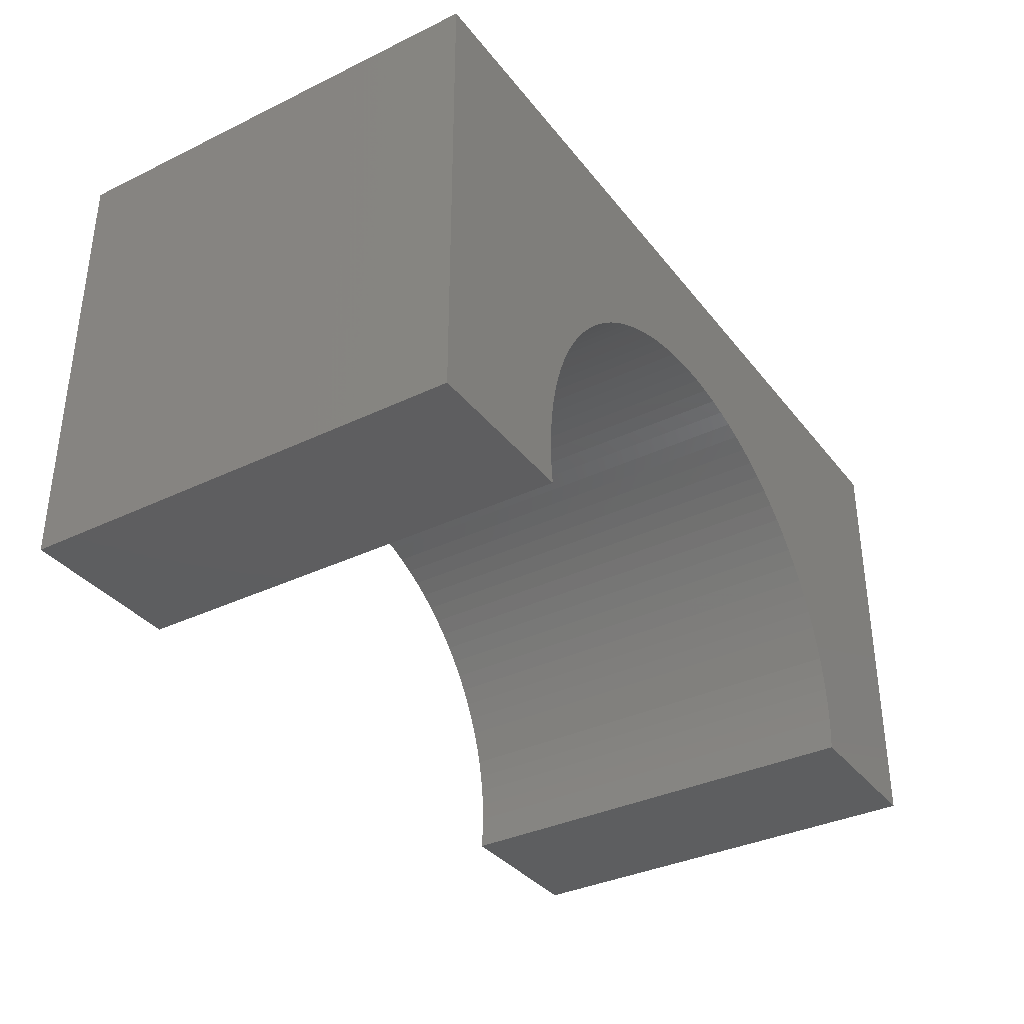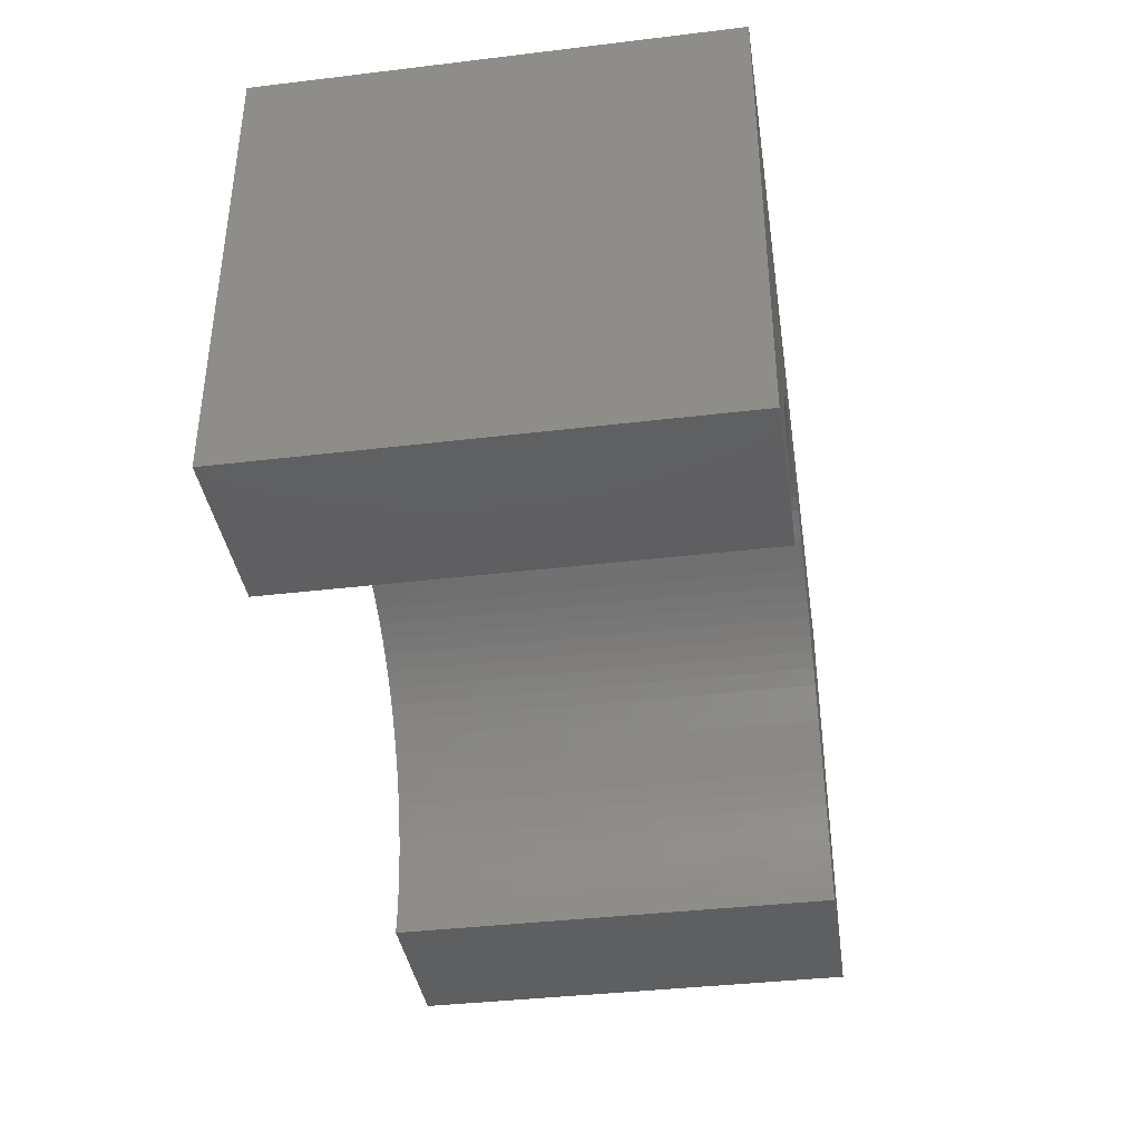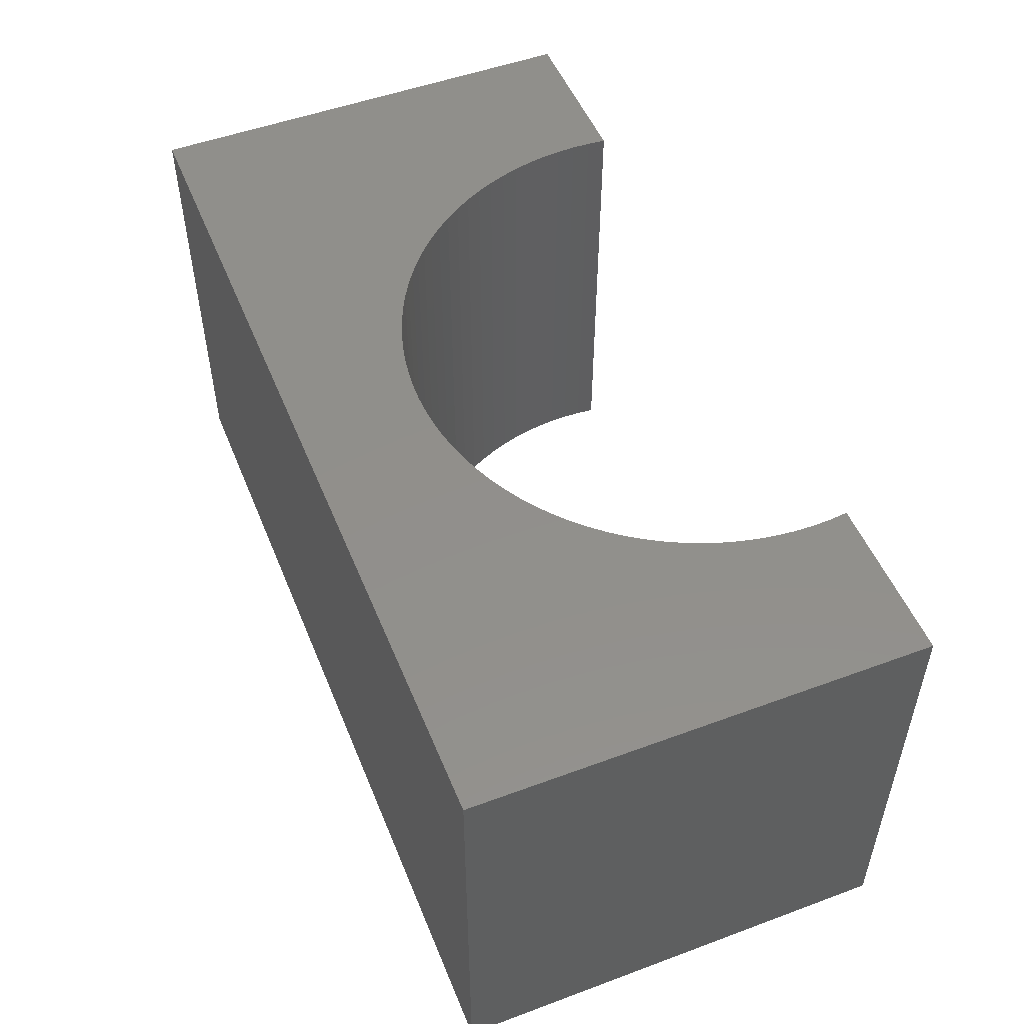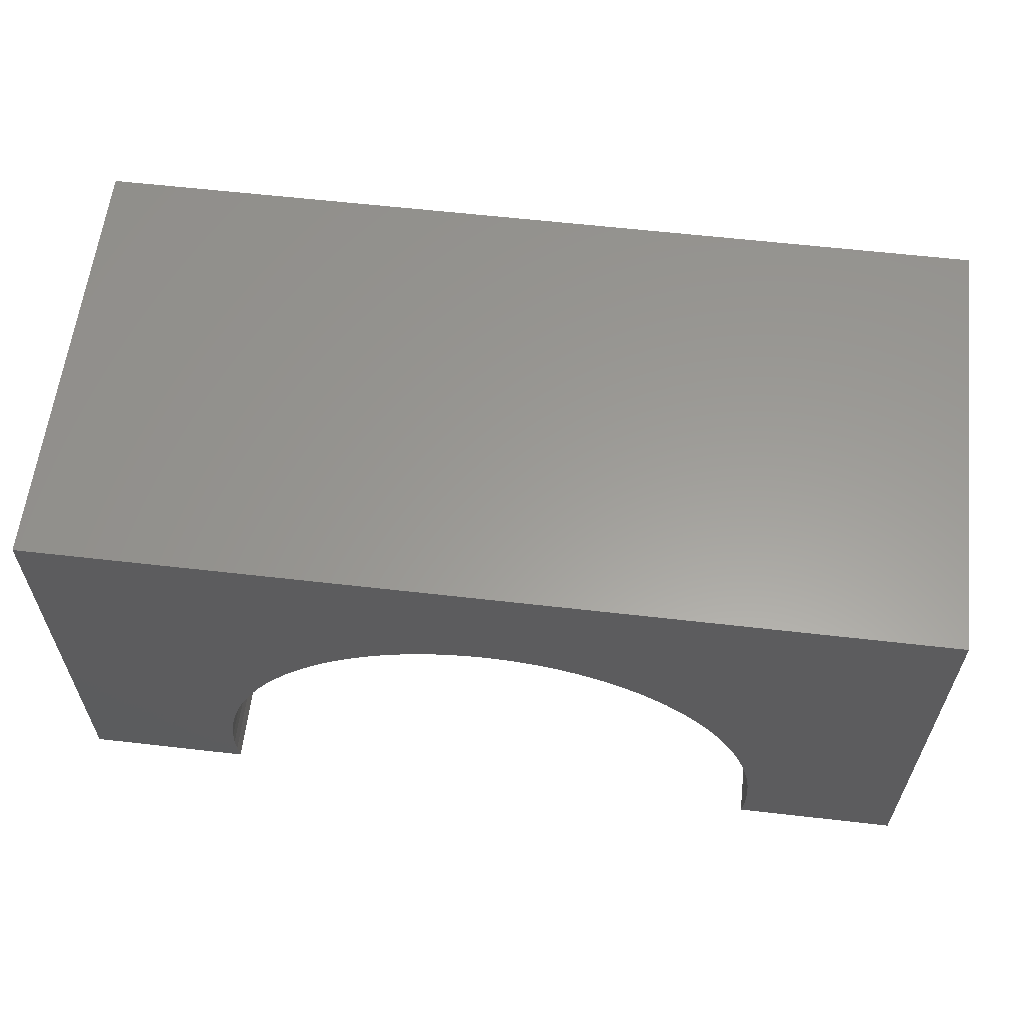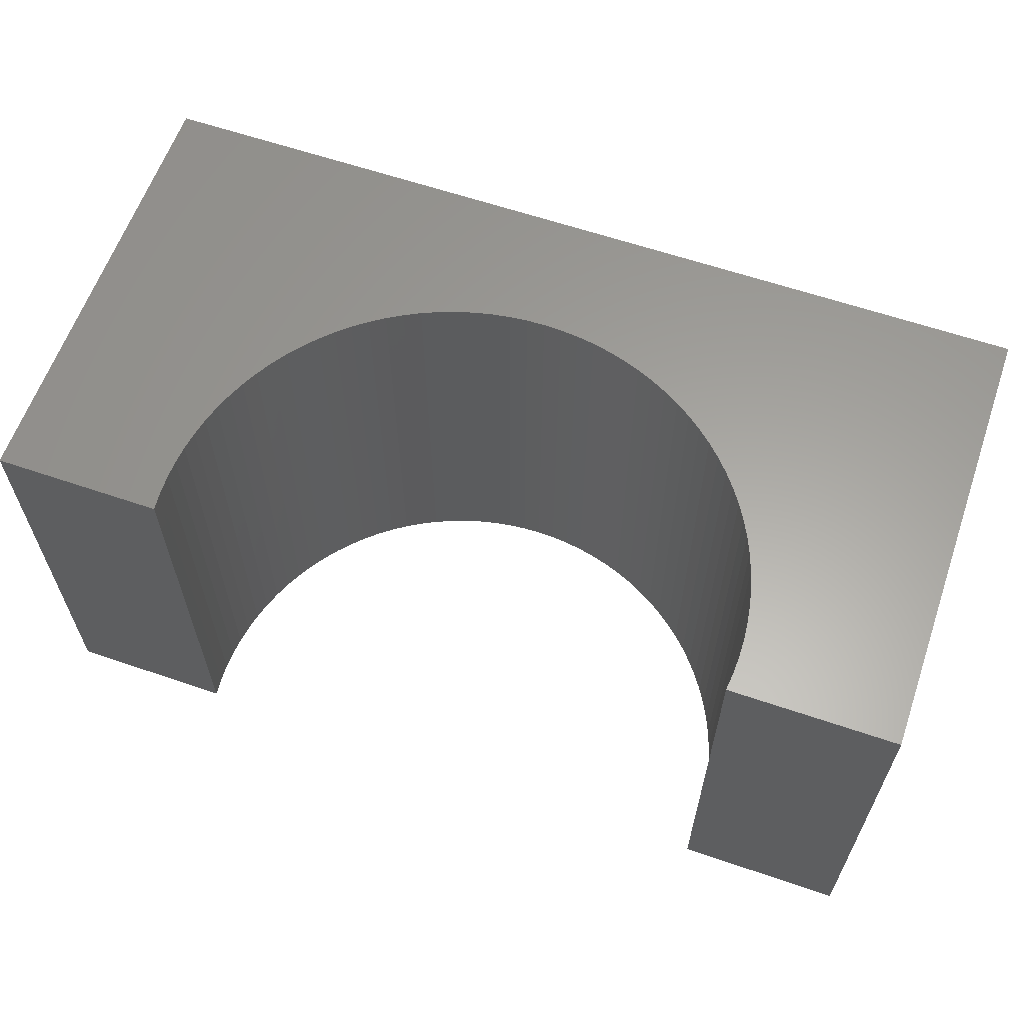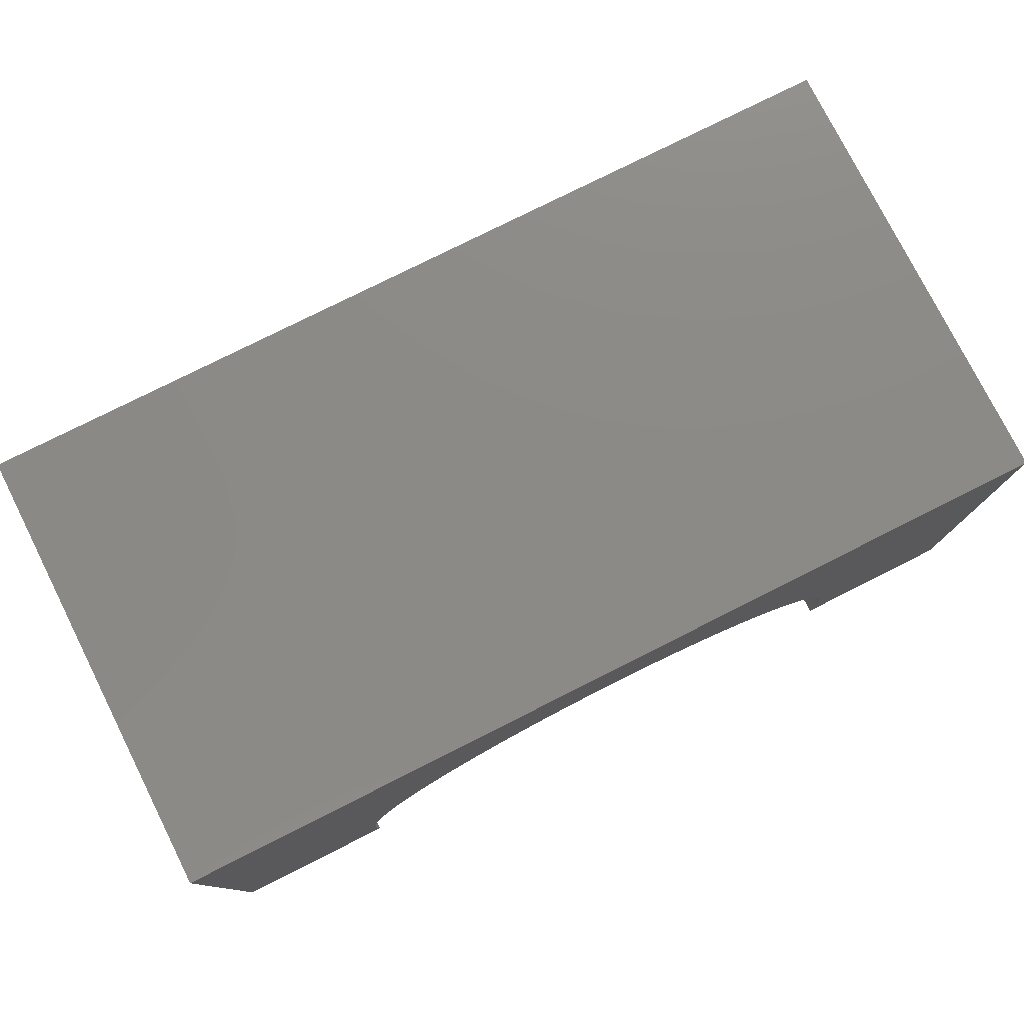
<metadata>
{"format":"stl","ext":"stl","renderer":"f3d","projection":"perspective","resolution":1024,"background":"white","views":[{"elev":-35.3,"azim":122.6,"up":"+Z"},{"elev":-38.4,"azim":98.6,"up":"+Z"},{"elev":51.3,"azim":68.1,"up":"+Y"},{"elev":60.1,"azim":6.7,"up":"+Z"},{"elev":61.6,"azim":-160.8,"up":"+Y"},{"elev":77.9,"azim":-26.7,"up":"+Z"}]}
</metadata>
<code>
# stl→obj: 118 verts, 232 faces
v -5 -2.5 -2.5
v -5 2.5 2.5
v -5 2.5 -2.5
v -5 -2.5 2.5
v 5 -2.5 2.5
v 5 2.5 2.5
v 5 2.5 -2.5
v 5 -2.5 -2.5
v 0 2.5 1.1
v 0.2009 2.5 1.094
v 0.4011 2.5 1.075
v 0.5996 2.5 1.043
v 0.7958 2.5 0.9995
v 0.9889 2.5 0.9434
v 1.178 2.5 0.8753
v 1.362 2.5 0.7954
v 1.542 2.5 0.7042
v 1.715 2.5 0.6018
v 1.881 2.5 0.4889
v 2.04 2.5 0.3656
v 2.191 2.5 0.2327
v 2.333 2.5 0.09055
v 2.466 2.5 -0.06024
v 2.589 2.5 -0.2191
v 2.702 2.5 -0.3854
v 2.804 2.5 -0.5584
v 2.895 2.5 -0.7375
v 2.975 2.5 -0.922
v 3.043 2.5 -1.111
v 3.099 2.5 -1.304
v 3.143 2.5 -1.5
v 3.175 2.5 -1.699
v 3.194 2.5 -1.899
v 3.2 2.5 -2.1
v 3.194 2.5 -2.301
v 3.175 2.5 -2.5
v -0.2009 2.5 1.094
v -0.4011 2.5 1.075
v -0.5996 2.5 1.043
v -0.7958 2.5 0.9995
v -0.9889 2.5 0.9434
v -1.178 2.5 0.8753
v -1.362 2.5 0.7954
v -1.542 2.5 0.7042
v -1.715 2.5 0.6018
v -1.881 2.5 0.4889
v -2.04 2.5 0.3656
v -2.191 2.5 0.2327
v -2.333 2.5 0.09055
v -2.466 2.5 -0.06024
v -2.589 2.5 -0.2191
v -2.702 2.5 -0.3854
v -2.804 2.5 -0.5584
v -2.895 2.5 -0.7375
v -2.975 2.5 -0.922
v -3.043 2.5 -1.111
v -3.099 2.5 -1.304
v -3.143 2.5 -1.5
v -3.175 2.5 -1.699
v -3.194 2.5 -1.899
v -3.2 2.5 -2.1
v -3.194 2.5 -2.301
v -3.175 2.5 -2.5
v -3.175 -2.5 -2.5
v 3.175 -2.5 -2.5
v 0 -2.5 1.1
v -0.2009 -2.5 1.094
v -0.4011 -2.5 1.075
v -0.5996 -2.5 1.043
v -0.7958 -2.5 0.9995
v -0.9889 -2.5 0.9434
v -1.178 -2.5 0.8753
v -1.362 -2.5 0.7954
v -1.542 -2.5 0.7042
v -1.715 -2.5 0.6018
v -1.881 -2.5 0.4889
v -2.04 -2.5 0.3656
v -2.191 -2.5 0.2327
v -2.333 -2.5 0.09055
v -2.466 -2.5 -0.06024
v -2.589 -2.5 -0.2191
v -2.702 -2.5 -0.3854
v -2.804 -2.5 -0.5584
v -2.895 -2.5 -0.7375
v -2.975 -2.5 -0.922
v -3.043 -2.5 -1.111
v -3.099 -2.5 -1.304
v -3.143 -2.5 -1.5
v -3.175 -2.5 -1.699
v -3.194 -2.5 -1.899
v -3.2 -2.5 -2.1
v -3.194 -2.5 -2.301
v 0.2009 -2.5 1.094
v 0.4011 -2.5 1.075
v 0.5996 -2.5 1.043
v 0.7958 -2.5 0.9995
v 0.9889 -2.5 0.9434
v 1.178 -2.5 0.8753
v 1.362 -2.5 0.7954
v 1.542 -2.5 0.7042
v 1.715 -2.5 0.6018
v 1.881 -2.5 0.4889
v 2.04 -2.5 0.3656
v 2.191 -2.5 0.2327
v 2.333 -2.5 0.09055
v 2.466 -2.5 -0.06024
v 2.589 -2.5 -0.2191
v 2.702 -2.5 -0.3854
v 2.804 -2.5 -0.5584
v 2.895 -2.5 -0.7375
v 2.975 -2.5 -0.922
v 3.043 -2.5 -1.111
v 3.099 -2.5 -1.304
v 3.143 -2.5 -1.5
v 3.175 -2.5 -1.699
v 3.194 -2.5 -1.899
v 3.2 -2.5 -2.1
v 3.194 -2.5 -2.301
f 1 2 3
f 2 1 4
f 2 5 6
f 5 2 4
f 5 7 6
f 7 5 8
f 6 9 2
f 6 10 9
f 6 11 10
f 6 12 11
f 6 13 12
f 6 14 13
f 6 15 14
f 6 16 15
f 6 17 16
f 6 18 17
f 6 19 18
f 6 20 19
f 6 21 20
f 6 22 21
f 6 23 22
f 6 24 23
f 6 25 24
f 6 26 25
f 6 27 26
f 6 28 27
f 7 28 6
f 28 7 29
f 29 7 30
f 30 7 31
f 31 7 32
f 32 7 33
f 33 7 34
f 34 7 35
f 35 7 36
f 37 2 9
f 38 2 37
f 39 2 38
f 40 2 39
f 41 2 40
f 42 2 41
f 43 2 42
f 44 2 43
f 45 2 44
f 46 2 45
f 47 2 46
f 48 2 47
f 49 2 48
f 50 2 49
f 51 2 50
f 52 2 51
f 53 2 52
f 54 2 53
f 55 2 54
f 3 55 56
f 3 56 57
f 3 57 58
f 3 58 59
f 3 59 60
f 3 60 61
f 3 61 62
f 3 62 63
f 55 3 2
f 1 63 64
f 63 1 3
f 65 7 8
f 7 65 36
f 4 66 5
f 4 67 66
f 4 68 67
f 4 69 68
f 4 70 69
f 4 71 70
f 4 72 71
f 4 73 72
f 4 74 73
f 4 75 74
f 4 76 75
f 4 77 76
f 4 78 77
f 4 79 78
f 4 80 79
f 4 81 80
f 4 82 81
f 4 83 82
f 4 84 83
f 4 85 84
f 1 85 4
f 85 1 86
f 86 1 87
f 87 1 88
f 88 1 89
f 89 1 90
f 90 1 91
f 91 1 92
f 92 1 64
f 93 5 66
f 94 5 93
f 95 5 94
f 96 5 95
f 97 5 96
f 98 5 97
f 99 5 98
f 100 5 99
f 101 5 100
f 102 5 101
f 103 5 102
f 104 5 103
f 105 5 104
f 106 5 105
f 107 5 106
f 108 5 107
f 109 5 108
f 110 5 109
f 111 5 110
f 8 111 112
f 8 112 113
f 8 113 114
f 8 114 115
f 8 115 116
f 8 116 117
f 8 117 118
f 8 118 65
f 111 8 5
f 117 33 34
f 33 117 116
f 116 32 33
f 32 116 115
f 67 9 66
f 9 67 37
f 105 21 22
f 21 105 104
f 111 27 28
f 27 111 110
f 98 16 99
f 16 98 15
f 101 19 102
f 19 101 18
f 114 30 31
f 30 114 113
f 108 24 25
f 24 108 107
f 110 26 27
f 26 110 109
f 95 13 96
f 13 95 12
f 97 15 98
f 15 97 14
f 102 20 103
f 20 102 19
f 78 49 48
f 49 78 79
f 85 56 55
f 56 85 86
f 115 31 32
f 31 115 114
f 113 29 30
f 29 113 112
f 107 23 24
f 23 107 106
f 93 11 94
f 11 93 10
f 96 14 97
f 14 96 13
f 94 12 95
f 12 94 11
f 100 18 101
f 18 100 17
f 99 17 100
f 17 99 16
f 103 21 104
f 21 103 20
f 78 47 77
f 47 78 48
f 82 53 52
f 53 82 83
f 81 52 51
f 52 81 82
f 79 50 49
f 50 79 80
f 112 28 29
f 28 112 111
f 106 22 23
f 22 106 105
f 109 25 26
f 25 109 108
f 66 10 93
f 10 66 9
f 65 35 36
f 35 65 118
f 118 34 35
f 34 118 117
f 92 63 62
f 63 92 64
f 91 62 61
f 62 91 92
f 77 46 76
f 46 77 47
f 70 39 69
f 39 70 40
f 73 42 72
f 42 73 43
f 89 60 59
f 60 89 90
f 90 61 60
f 61 90 91
f 76 45 75
f 45 76 46
f 74 43 73
f 43 74 44
f 72 41 71
f 41 72 42
f 69 38 68
f 38 69 39
f 68 37 67
f 37 68 38
f 88 59 58
f 59 88 89
f 80 51 50
f 51 80 81
f 75 44 74
f 44 75 45
f 71 40 70
f 40 71 41
f 86 57 56
f 57 86 87
f 87 58 57
f 58 87 88
f 83 54 53
f 54 83 84
f 84 55 54
f 55 84 85

</code>
